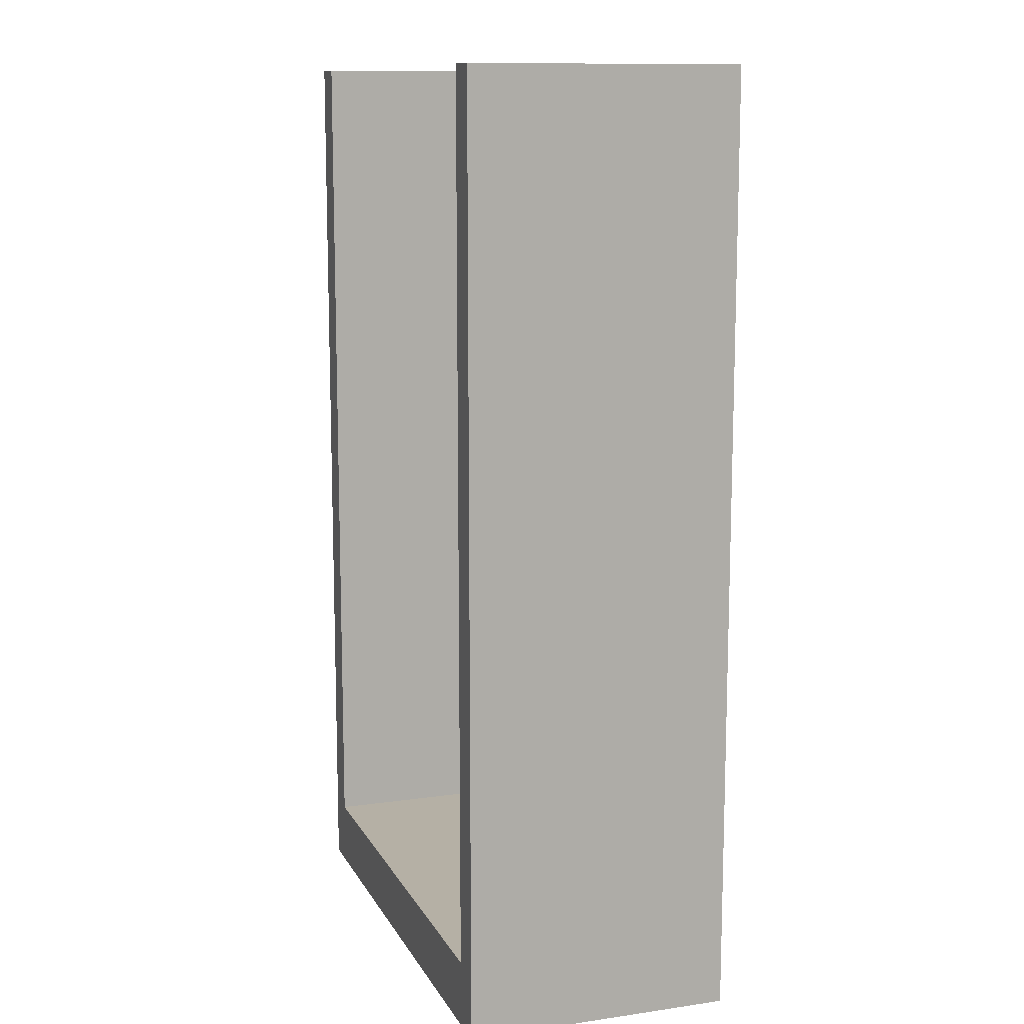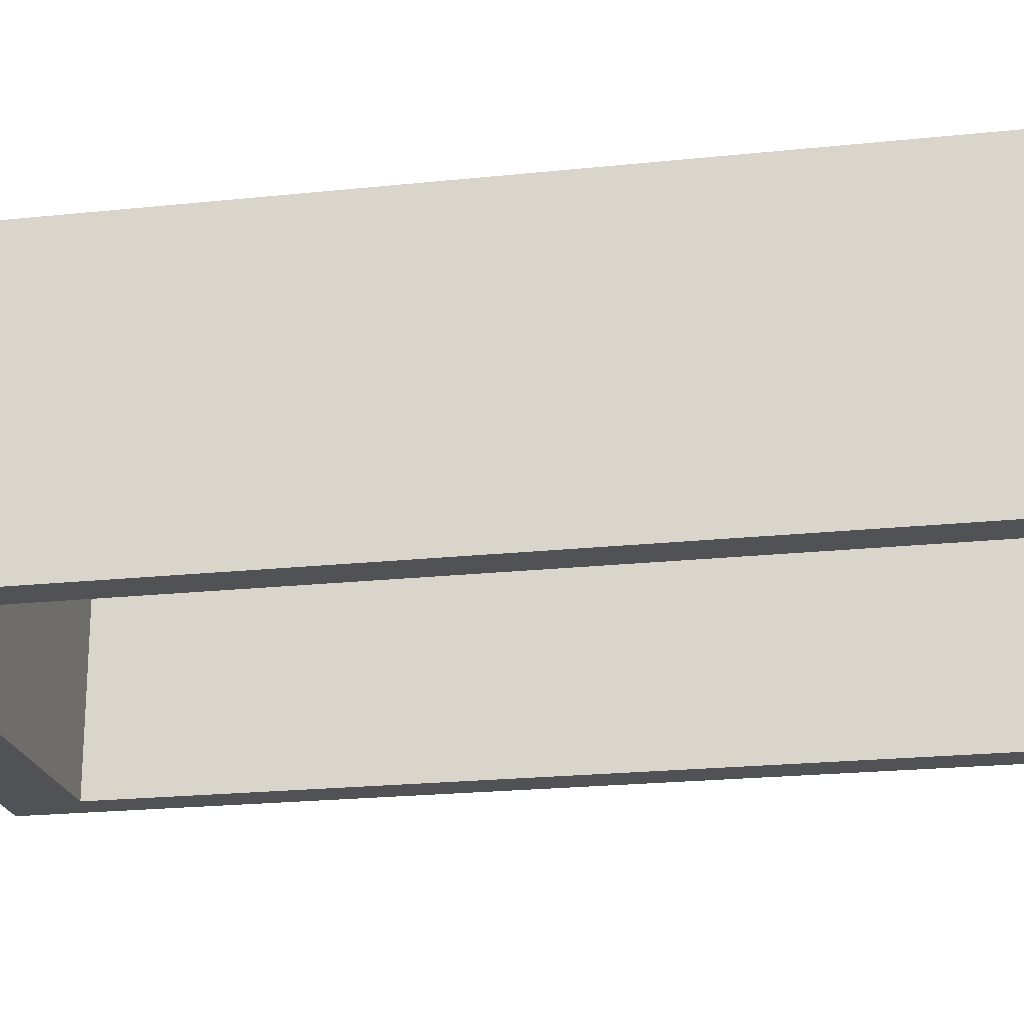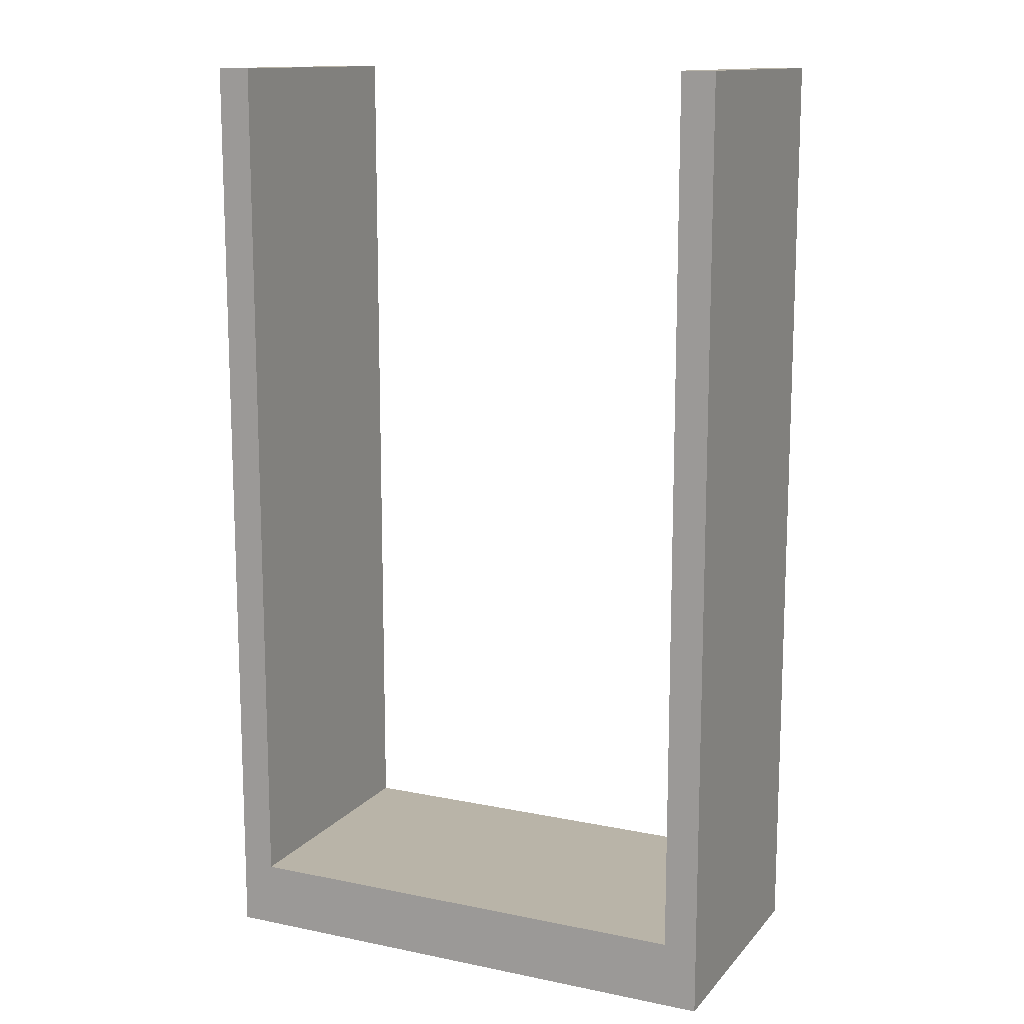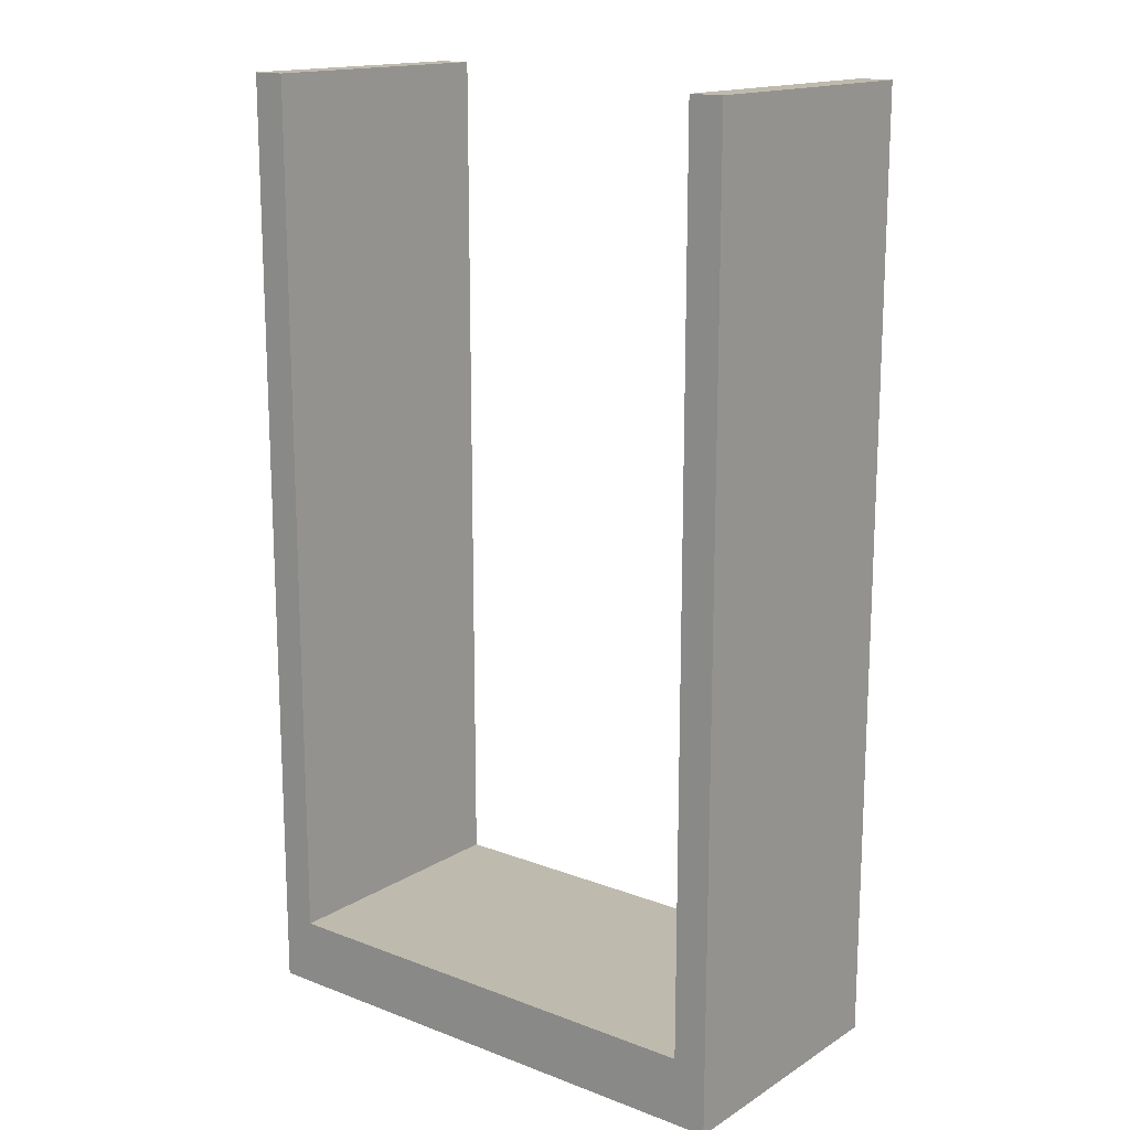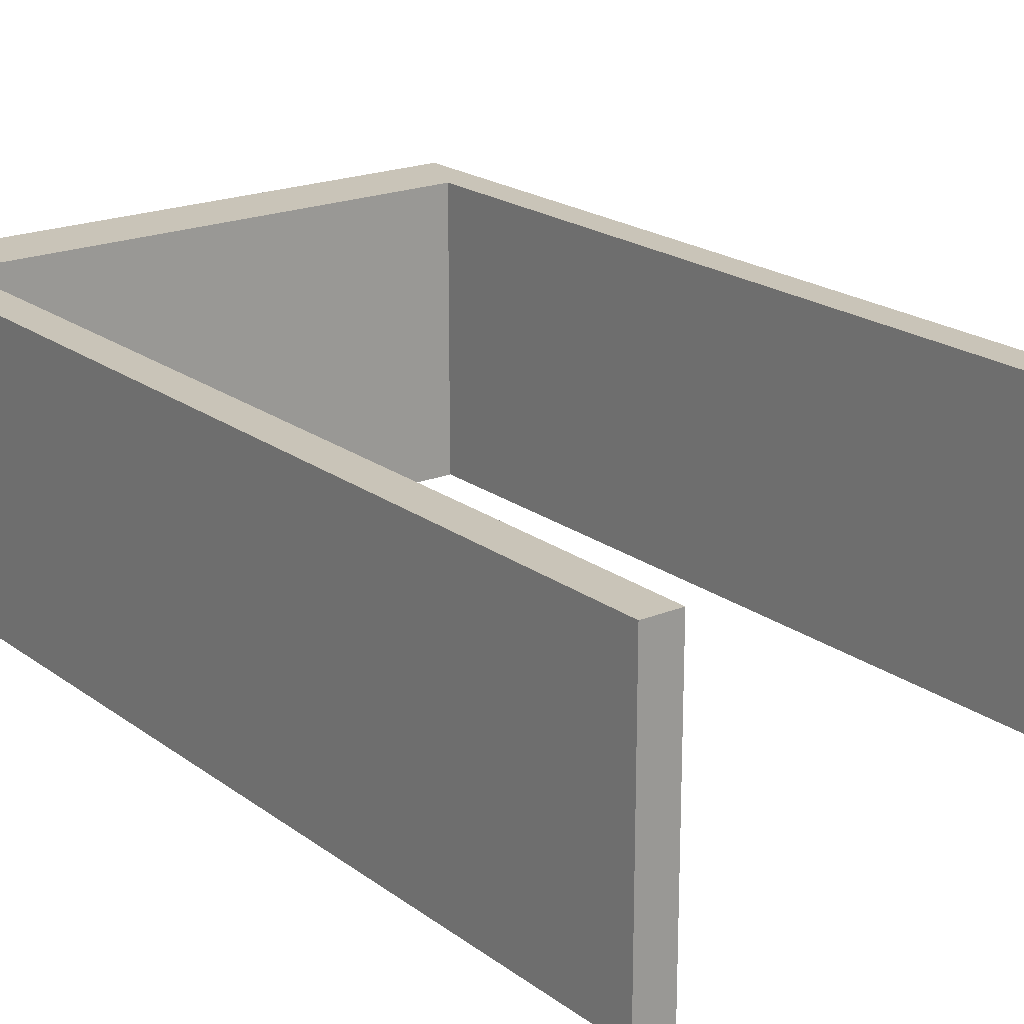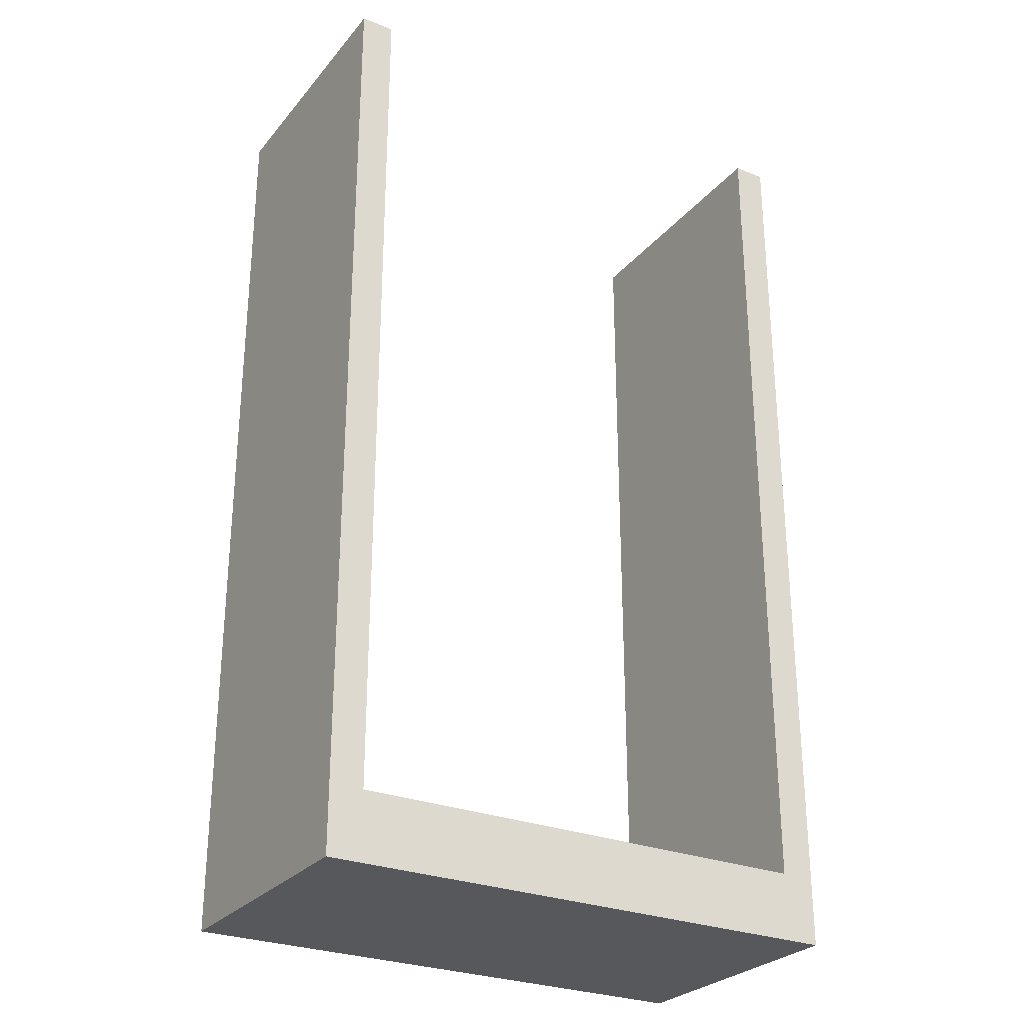
<metadata>
{"format":"obj","ext":"obj","renderer":"f3d","projection":"perspective","resolution":1024,"background":"white","views":[{"elev":11.7,"azim":71.1,"up":"+Y"},{"elev":-21.3,"azim":100.7,"up":"+Z"},{"elev":13.2,"azim":-155.0,"up":"+Y"},{"elev":15.8,"azim":-141.7,"up":"+Y"},{"elev":20.2,"azim":142.9,"up":"+Z"},{"elev":-27.9,"azim":-31.2,"up":"+Y"}]}
</metadata>
<code>
v 0.7 0.2 -0.4
v 0.7 0.2 0.4
v 0.7 2.8 0.4
v 0.7 2.8 -0.4
v 0.7 2.8 -0.4
v 0.7 2.8 0.4
v 0.8 2.8 0.4
v 0.8 2.8 -0.4
v 0.7 0.2 0.4
v 0.7 0.2 -0.4
v -0.7 0.2 -0.4
v -0.7 0.2 0.4
v -0.7 0.2 0.4
v -0.7 0.2 -0.4
v -0.7 2.8 -0.4
v -0.7 2.8 0.4
v -0.8 2.8 0.4
v -0.7 2.8 0.4
v -0.7 2.8 -0.4
v -0.8 2.8 -0.4
v -0.8 2.8 0.4
v -0.8 0 0.4
v 0.8 0 0.4
v 0.8 2.8 0.4
v 0.7 2.8 0.4
v 0.7 0.2 0.4
v -0.7 0.2 0.4
v -0.7 2.8 0.4
v 0.8 2.8 0.4
v 0.8 0 0.4
v 0.8 0 -0.4
v 0.8 2.8 -0.4
v -0.7 0.2 -0.4
v 0.7 0.2 -0.4
v 0.7 2.8 -0.4
v 0.8 2.8 -0.4
v 0.8 0 -0.4
v -0.8 0 -0.4
v -0.8 2.8 -0.4
v -0.7 2.8 -0.4
v -0.8 2.8 -0.4
v -0.8 0 -0.4
v -0.8 0 0.4
v -0.8 2.8 0.4
v -0.8 0 0.4
v -0.8 0 -0.4
v 0.8 0 -0.4
v 0.8 0 0.4
g 1993834c-e2ab-11ea-b724-54bf646e7e1f
f 1 2 4
f 4 2 3
g 199d2100-e2ab-11ea-8b92-54bf646e7e1f
f 5 6 8
f 8 6 7
g 165c7ff6-e2ab-11ea-a32e-54bf646e7e1f
f 9 10 12
f 12 10 11
g 19a78236-e2ab-11ea-9190-54bf646e7e1f
f 13 14 16
f 16 14 15
g 19b0f8f4-e2ab-11ea-9b1e-54bf646e7e1f
f 18 19 17
f 17 19 20
g 17da3e0a-e2ab-11ea-9e40-54bf646e7e1f
f 28 21 27
f 27 21 22
f 27 22 23
f 27 23 26
f 26 23 24
f 26 24 25
g 17e785b6-e2ab-11ea-9085-54bf646e7e1f
f 30 31 29
f 29 31 32
g 17ef9ca8-e2ab-11ea-826f-54bf646e7e1f
f 34 38 33
f 33 38 39
f 33 39 40
f 35 36 34
f 34 36 37
f 34 37 38
g 17f84fda-e2ab-11ea-b658-54bf646e7e1f
f 42 43 41
f 41 43 44
g 1667f278-e2ab-11ea-97de-54bf646e7e1f
f 46 47 45
f 45 47 48

</code>
